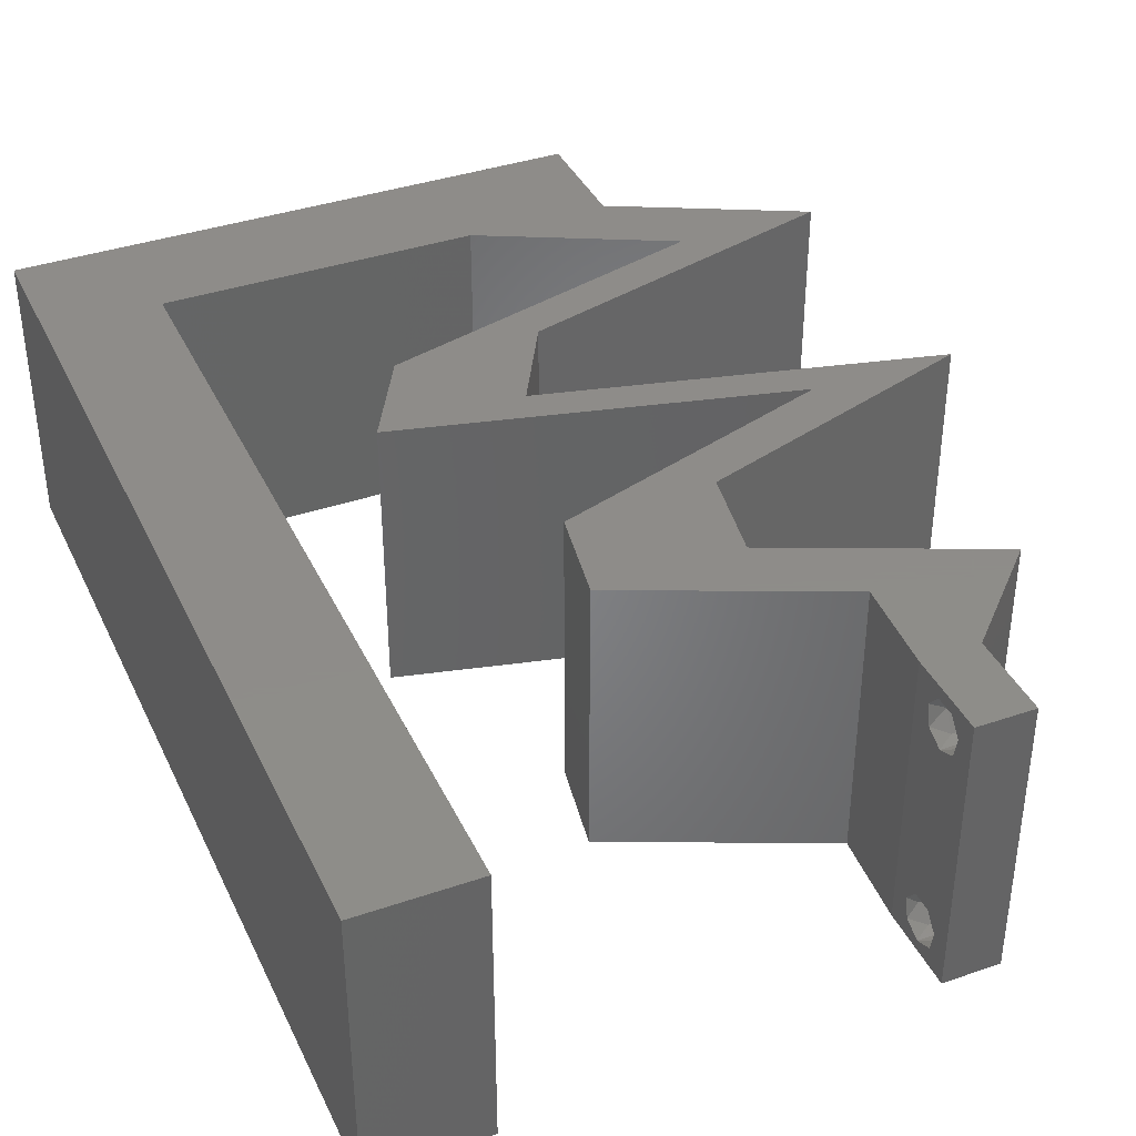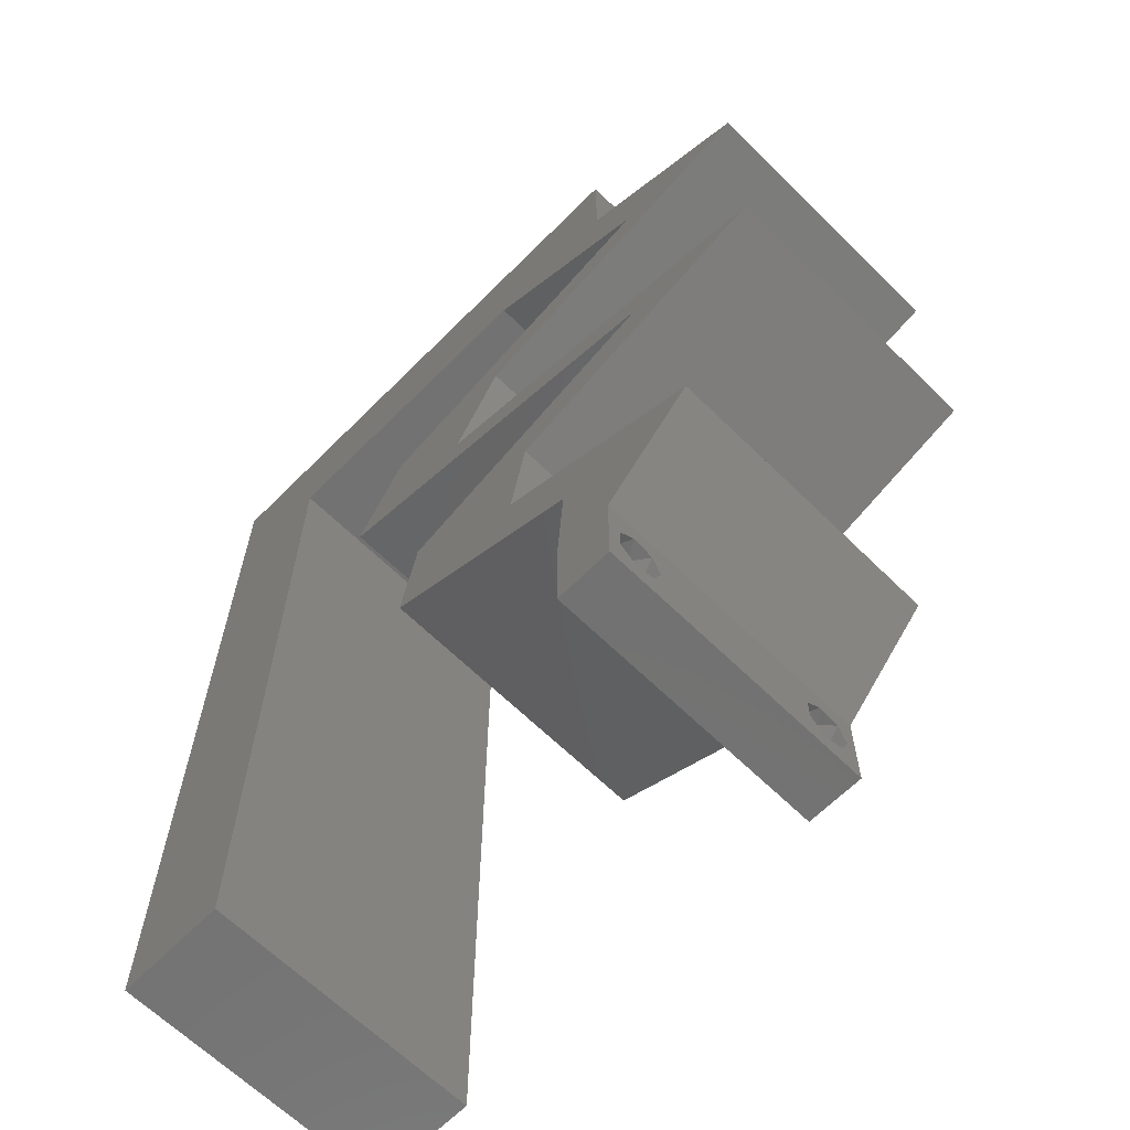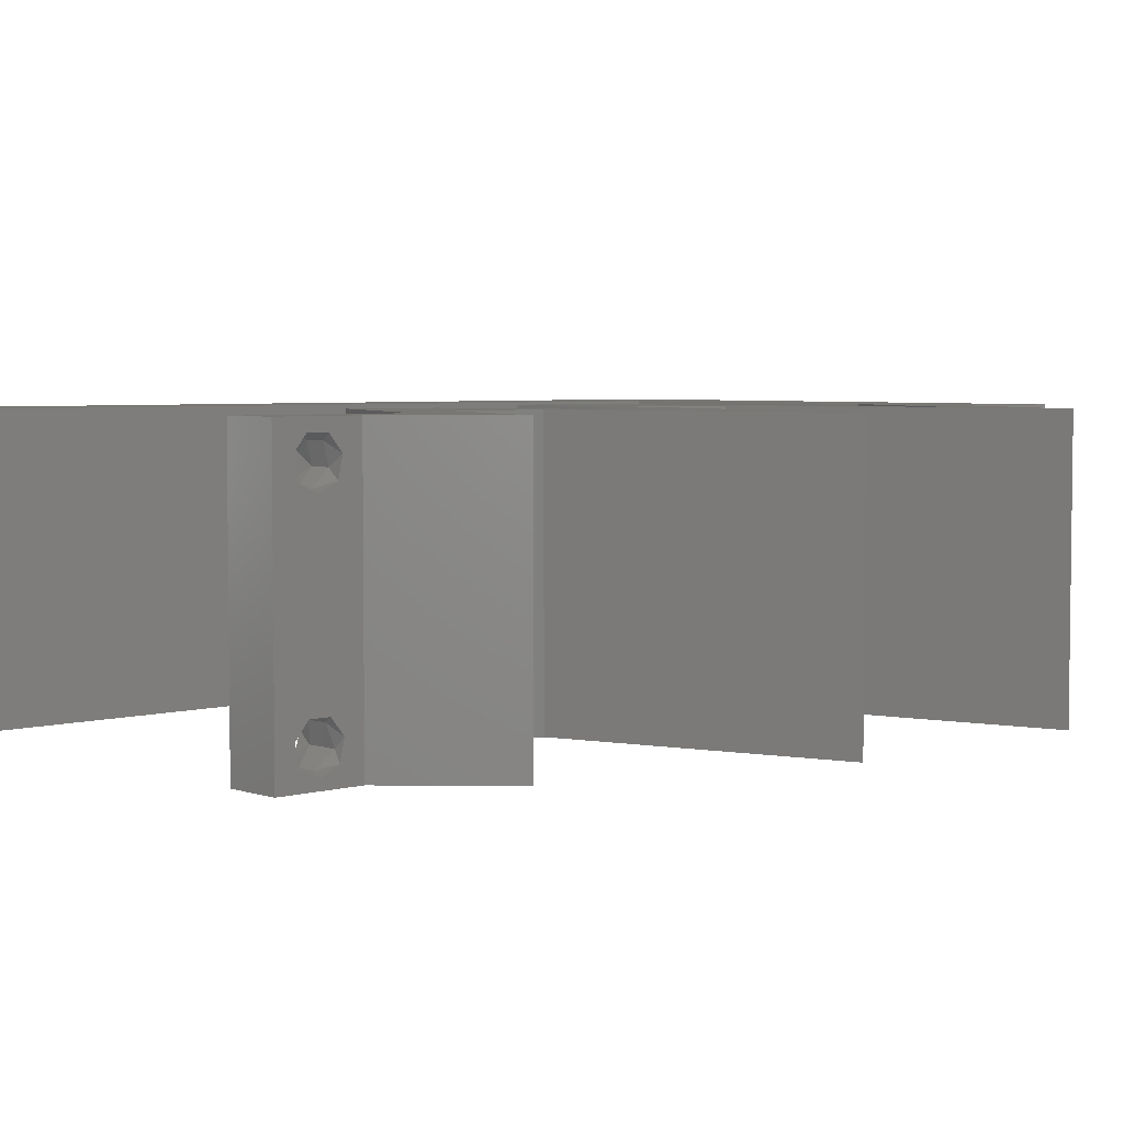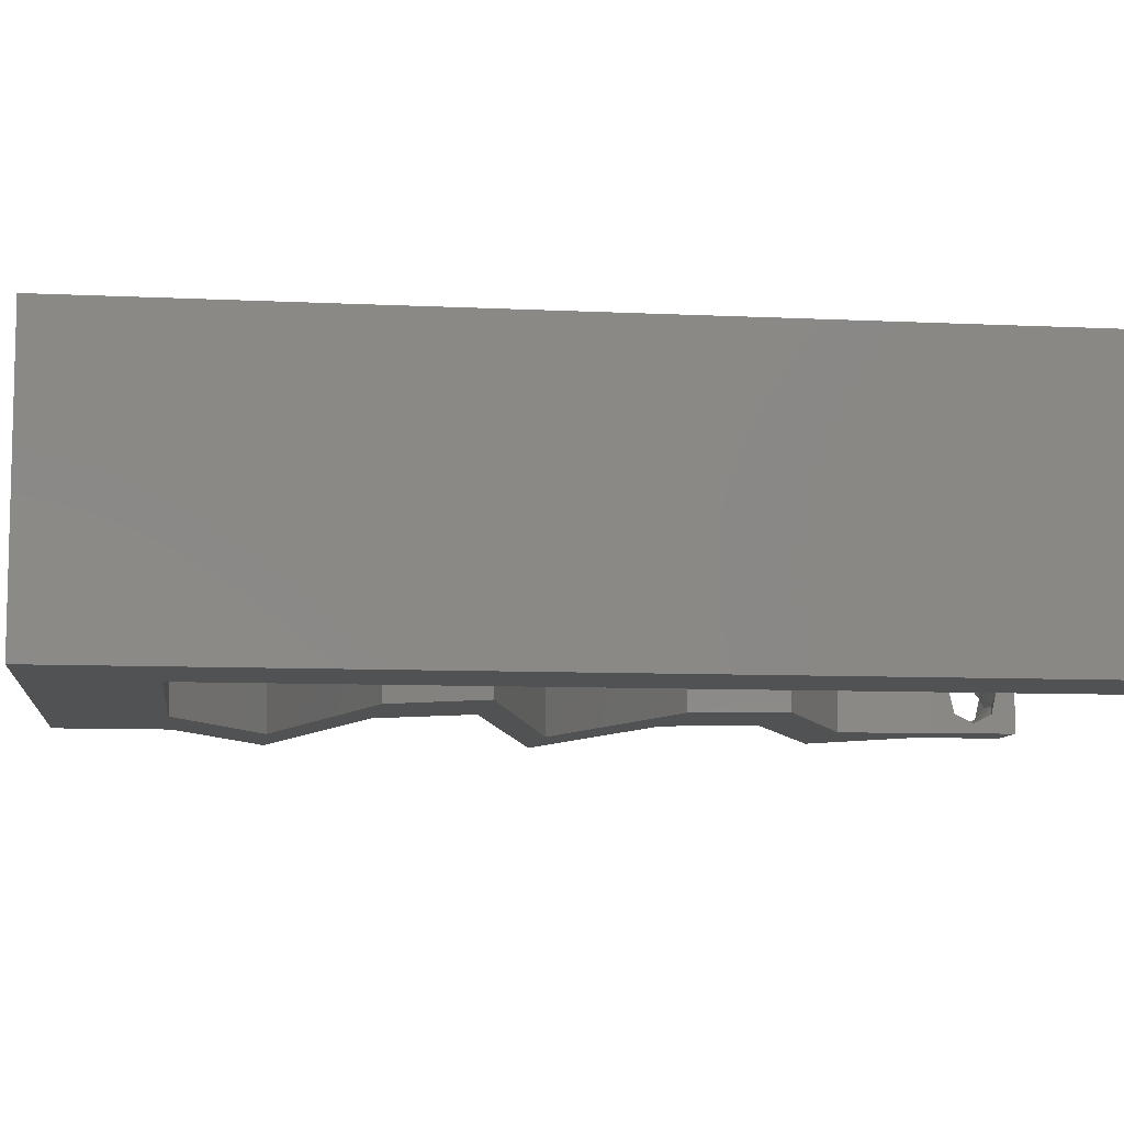
<metadata>
{"format":"stl","ext":"stl","renderer":"f3d","projection":"perspective","resolution":1024,"background":"white","views":[{"elev":38.3,"azim":-23.4,"up":"+Z"},{"elev":-64.4,"azim":45.3,"up":"+Y"},{"elev":4.3,"azim":47.3,"up":"+Z"},{"elev":-8.5,"azim":-97.6,"up":"+Z"}]}
</metadata>
<code>
# stl→obj: 303 verts, 610 faces
v 0.04 0 0.01
v 0.04 -0.006 0.01
v 0.04 -0.003738 0.003932
v 0.04 -0.003 0.0159
v 0.04 -0.004657 0.002778
v 0.04 -0.006 0
v 0.04 -0.004329 0.00134
v 0.04 -0.001671 0.00134
v 0.04 0 0
v 0.04 -0.001343 0.002778
v 0.04 -0.003 0.0007
v 0.04 -0.002262 0.01913
v 0.04 -0.001343 0.01798
v 0.04 0 0.02
v 0.04 -0.004657 0.01798
v 0.04 -0.003738 0.01913
v 0.04 -0.006 0.02
v 0.04 -0.004329 0.01654
v 0.04 -0.001671 0.01654
v 0.04 -0.002262 0.003932
v 0.036 -0.006 0.01
v 0.036 0 0.01
v 0.036 -0.003738 0.003932
v 0.036 -0.003 0.0159
v 0.036 -0.004329 0.00134
v 0.036 -0.006 0
v 0.036 -0.004657 0.002778
v 0.036 -0.001343 0.002778
v 0.036 0 0
v 0.036 -0.001671 0.00134
v 0.036 -0.003 0.0007
v 0.036 -0.003738 0.01913
v 0.036 -0.004657 0.01798
v 0.036 -0.006 0.02
v 0.036 0 0.02
v 0.036 -0.001343 0.01798
v 0.036 -0.002262 0.01913
v 0.036 -0.004329 0.01654
v 0.036 -0.001671 0.01654
v 0.036 -0.002262 0.003932
v 0 0.048 0.02
v 0.008 0.052 0.02
v 0 0.06 0.02
v 0 -0.006 0.02
v 0.008 -0.006 0.02
v 0.004 -0.002573 0.02
v 0.008 0.0312 0.02
v 0 0.036 0.02
v 0 0.024 0.02
v 0.019 0.052 0.02
v 0.015 0.05656 0.02
v 0.03184 0.013 0.02
v 0.033 0.0195 0.02
v 0.02838 0.01697 0.02
v 0.02184 0.013 0.02
v 0.02818 0.0133 0.02
v 0.04645 0.0065 0.02
v 0.03915 0.00975 0.02
v 0.04001 0.005175 0.02
v 0.008 0.0416 0.02
v 0.01 0.06 0.02
v 0.02 0.06 0.02
v 0.008 0.0208 0.02
v 0.0365 0.04875 0.02
v 0.04 0.052 0.02
v 0.03521 0.05496 0.02
v 0.04 0.06 0.02
v 0.03 0.06 0.02
v 0.0465 0.04875 0.02
v 0.043 0.0455 0.02
v 0.04519 0.04333 0.02
v 0.004 0.0052 0.02
v 0 0 0.02
v 0.008 0 0.02
v 0.023 0.0195 0.02
v 0.02475 0.056 0.02
v 0.03 0.052 0.02
v 0.03645 0.0065 0.02
v 0.008 0.0104 0.02
v 0 0.012 0.02
v 0.026 0.0325 0.02
v 0.02471 0.03713 0.02
v 0.02226 0.03429 0.02
v 0.02958 0.039 0.02
v 0.02739 0.04117 0.02
v 0.038 -0.003 0.02
v 0.03811 0.002919 0.02
v 0.01958 0.039 0.02
v 0.025 0.03033 0.02
v 0.016 0.0325 0.02
v 0.02915 0.00975 0.02
v 0.053 0.0455 0.02
v 0.03519 0.04333 0.02
v 0.03739 0.04117 0.02
v 0.034 0.02817 0.02
v 0.035 0.03033 0.02
v 0.043 0.026 0.02
v 0.053 0.026 0.02
v 0.044 0.02817 0.02
v 0.043 0.02275 0.02
v 0.033 0.02275 0.02
v 0 -0.006 0.01
v 0 -0.003 0.015
v 0 0 0.01
v 0 -0.006 0
v 0 -0.003 0.005
v 0 0 0
v 0.004 -0.006 0.015
v 0.008 -0.006 0.01
v 0.004 -0.006 0.005
v 0.008 -0.006 0
v 0 0.06 0
v 0 0.051 0.0086
v 0 0.06 0.01
v 0 0.009 0.0114
v 0 0.048 0
v 0 0.0415 0.009767
v 0 0.03 0.01
v 0 0.036 0
v 0 0.024 0
v 0 0.0185 0.01023
v 0 0.012 0
v 0 0.005337 0.005128
v 0 0.05466 0.01487
v 0.008 0.052 0
v 0.004 -0.002573 0
v 0.008 0.0312 0
v 0.015 0.05656 0
v 0.019 0.052 0
v 0.03184 0.013 0
v 0.02838 0.01697 0
v 0.033 0.0195 0
v 0.02818 0.0133 0
v 0.02184 0.013 0
v 0.04645 0.0065 0
v 0.04001 0.005175 0
v 0.03915 0.00975 0
v 0.008 0.0416 0
v 0.01 0.06 0
v 0.02 0.06 0
v 0.008 0.0208 0
v 0.0365 0.04875 0
v 0.03521 0.05496 0
v 0.04 0.052 0
v 0.04 0.06 0
v 0.03 0.06 0
v 0.0465 0.04875 0
v 0.04519 0.04333 0
v 0.043 0.0455 0
v 0.004 0.0052 0
v 0.008 0 0
v 0.023 0.0195 0
v 0.02475 0.056 0
v 0.03 0.052 0
v 0.03645 0.0065 0
v 0.008 0.0104 0
v 0.026 0.0325 0
v 0.02226 0.03429 0
v 0.02471 0.03713 0
v 0.02958 0.039 0
v 0.02739 0.04117 0
v 0.038 -0.003 0
v 0.03811 0.002919 0
v 0.01958 0.039 0
v 0.025 0.03033 0
v 0.016 0.0325 0
v 0.02915 0.00975 0
v 0.053 0.0455 0
v 0.03519 0.04333 0
v 0.03739 0.04117 0
v 0.035 0.03033 0
v 0.034 0.02817 0
v 0.043 0.026 0
v 0.044 0.02817 0
v 0.053 0.026 0
v 0.043 0.02275 0
v 0.033 0.02275 0
v 0.008 0 0.01
v 0.008 -0.003 0.015
v 0.008 -0.003 0.005
v 0.015 0.06 0.01134
v 0.025 0.06 0.008977
v 0.006575 0.06 0.007337
v 0.03344 0.06 0.01273
v 0.04 0.06 0.01
v 0.03407 0.06 0.005945
v 0.005798 0.06 0.01422
v 0.04 0.056 0.015
v 0.04 0.052 0.01
v 0.04 0.056 0.005
v 0.04637 0.04882 0.007512
v 0.053 0.0455 0.01
v 0.04845 0.04777 0.01471
v 0.04397 0.05001 0.0146
v 0.04129 0.04225 0.007535
v 0.04129 0.04225 0.01479
v 0.03567 0.04069 0.01308
v 0.04691 0.04381 0.01308
v 0.0477 0.04403 0.006177
v 0.03489 0.04047 0.006177
v 0.02958 0.039 0.01
v 0.02779 0.03575 0.015
v 0.026 0.0325 0.01
v 0.02779 0.03575 0.005
v 0.0395 0.02925 0.01198
v 0.053 0.026 0.01
v 0.04655 0.02755 0.01314
v 0.03245 0.03095 0.01314
v 0.04679 0.0275 0.006343
v 0.0395 0.02925 0.00486
v 0.03221 0.031 0.006343
v 0.04538 0.02352 0.0121
v 0.03994 0.02176 0.007355
v 0.033 0.0195 0.01
v 0.048 0.02438 0.005
v 0.03881 0.02139 0.014
v 0.03242 0.01625 0.015
v 0.03184 0.013 0.01
v 0.03242 0.01625 0.005
v 0.03887 0.009874 0.007951
v 0.04645 0.0065 0.01
v 0.03663 0.01087 0.01437
v 0.04151 0.008699 0.01446
v 0.04322 0.00325 0.015
v 0.04322 0.00325 0.005
v 0.03622 0.00325 0.015
v 0.03645 0.0065 0.01
v 0.03622 0.00325 0.005
v 0.02942 0.009626 0.007951
v 0.02184 0.013 0.01
v 0.03167 0.008628 0.01437
v 0.02678 0.0108 0.01446
v 0.02242 0.01625 0.015
v 0.023 0.0195 0.01
v 0.02242 0.01625 0.005
v 0.03062 0.02198 0.0121
v 0.03606 0.02374 0.007355
v 0.043 0.026 0.01
v 0.03719 0.02411 0.014
v 0.028 0.02113 0.005
v 0.0295 0.02925 0.008017
v 0.02245 0.03095 0.006858
v 0.016 0.0325 0.01
v 0.03655 0.02755 0.006858
v 0.0295 0.02925 0.01514
v 0.02221 0.031 0.01366
v 0.03679 0.0275 0.01366
v 0.01779 0.03575 0.015
v 0.01958 0.039 0.01
v 0.01779 0.03575 0.005
v 0.03129 0.04225 0.01247
v 0.03691 0.04381 0.006874
v 0.03129 0.04225 0.004953
v 0.02567 0.04069 0.006874
v 0.02489 0.04047 0.01382
v 0.043 0.0455 0.01
v 0.0377 0.04403 0.01382
v 0.03637 0.04882 0.007512
v 0.03 0.052 0.01
v 0.03397 0.05001 0.0146
v 0.03845 0.04777 0.01471
v 0.02151 0.052 0.01171
v 0.01536 0.052 0.007417
v 0.008 0.052 0.01
v 0.02421 0.052 0.005215
v 0.01433 0.052 0.01387
v 0.008 0.026 0.01033
v 0.008 0.03718 0.009457
v 0.008 0.01482 0.009511
v 0.008 0.04472 0.0124
v 0.008 0.007452 0.01235
v 0.008 0.006153 0.00598
v 0.008 0.04587 0.00598
v 0.0385 -0.002262 0.01607
v 0.0375 -0.003738 0.01607
v 0.03712 -0.002262 0.01607
v 0.03888 -0.003738 0.01607
v 0.03727 -0.003 0.0193
v 0.03873 -0.001671 0.01866
v 0.03875 -0.003 0.0193
v 0.03727 -0.001343 0.01722
v 0.03875 -0.001343 0.01722
v 0.03725 -0.001671 0.01866
v 0.03798 -0.004322 0.01867
v 0.03873 -0.004657 0.01722
v 0.03725 -0.004657 0.01722
v 0.03685 -0.004329 0.01866
v 0.03914 -0.004332 0.01866
v 0.0385 -0.002262 0.0008684
v 0.0375 -0.003738 0.0008684
v 0.03712 -0.002262 0.0008684
v 0.03888 -0.003738 0.0008684
v 0.03873 -0.003 0.0041
v 0.03727 -0.001671 0.00346
v 0.03875 -0.001671 0.00346
v 0.03727 -0.004329 0.00346
v 0.03875 -0.004329 0.00346
v 0.03725 -0.003 0.0041
v 0.03873 -0.004657 0.002022
v 0.03725 -0.004657 0.002022
v 0.03798 -0.00134 0.002033
v 0.03687 -0.001344 0.002017
v 0.03914 -0.001343 0.00202
f 1 2 3
f 1 4 2
f 5 6 7
f 8 9 10
f 8 11 9
f 7 6 11
f 12 13 14
f 15 16 17
f 16 14 17
f 12 14 16
f 17 18 15
f 6 9 11
f 5 2 6
f 14 19 1
f 13 19 14
f 17 2 18
f 9 1 10
f 1 19 4
f 2 4 18
f 1 3 20
f 1 20 10
f 3 2 5
f 21 22 23
f 21 24 22
f 25 26 27
f 28 29 30
f 30 29 31
f 31 26 25
f 32 33 34
f 35 36 37
f 34 35 32
f 34 33 38
f 32 35 37
f 35 39 36
f 29 26 31
f 28 22 29
f 34 38 21
f 22 39 35
f 26 21 27
f 38 24 21
f 24 39 22
f 27 21 23
f 23 22 40
f 40 22 28
f 41 42 43
f 44 45 46
f 47 48 49
f 42 50 51
f 52 53 54
f 54 55 56
f 57 58 59
f 60 41 48
f 42 61 43
f 62 61 51
f 63 47 49
f 64 65 66
f 67 68 66
f 69 70 71
f 72 73 46
f 74 72 46
f 75 55 54
f 60 42 41
f 68 62 76
f 77 64 66
f 65 67 66
f 47 60 48
f 58 78 59
f 79 80 72
f 81 82 83
f 84 85 82
f 77 68 76
f 61 42 51
f 34 17 86
f 52 54 56
f 59 78 87
f 68 77 66
f 14 59 87
f 82 88 83
f 89 81 83
f 88 90 83
f 73 44 46
f 45 74 46
f 62 50 76
f 14 35 86
f 35 14 87
f 91 52 56
f 50 62 51
f 80 73 72
f 17 14 86
f 35 34 86
f 78 35 87
f 55 91 56
f 90 89 83
f 85 88 82
f 50 77 76
f 74 79 72
f 65 70 69
f 64 70 65
f 92 69 71
f 81 84 82
f 93 84 94
f 93 85 84
f 81 95 96
f 89 95 81
f 97 98 99
f 98 97 100
f 53 100 101
f 53 101 54
f 52 78 58
f 78 52 91
f 14 57 59
f 101 75 54
f 96 97 99
f 95 97 96
f 100 97 101
f 71 70 94
f 70 93 94
f 80 63 49
f 79 63 80
f 102 103 104
f 73 103 44
f 105 106 107
f 104 106 102
f 44 103 102
f 104 103 73
f 102 106 105
f 107 106 104
f 45 108 109
f 102 108 44
f 105 110 102
f 109 110 111
f 44 108 45
f 109 108 102
f 111 110 105
f 102 110 109
f 112 113 114
f 73 115 104
f 116 113 112
f 80 115 73
f 117 118 48
f 119 118 117
f 119 117 116
f 48 118 49
f 120 118 119
f 49 121 80
f 49 118 121
f 41 117 48
f 122 121 120
f 121 118 120
f 107 123 122
f 43 124 41
f 41 113 117
f 122 115 121
f 41 124 113
f 122 123 115
f 121 115 80
f 117 113 116
f 114 124 43
f 104 123 107
f 115 123 104
f 113 124 114
f 116 112 125
f 105 126 111
f 127 120 119
f 125 128 129
f 130 131 132
f 131 133 134
f 135 136 137
f 138 119 116
f 112 139 125
f 140 128 139
f 141 120 127
f 142 143 144
f 145 143 146
f 147 148 149
f 150 126 107
f 151 126 150
f 152 131 134
f 138 116 125
f 146 153 140
f 154 143 142
f 144 143 145
f 127 119 138
f 137 136 155
f 156 150 122
f 157 158 159
f 160 159 161
f 154 153 146
f 139 128 125
f 26 162 6
f 130 133 131
f 136 163 155
f 146 143 154
f 9 163 136
f 159 158 164
f 165 158 157
f 164 158 166
f 107 126 105
f 111 126 151
f 140 153 129
f 9 162 29
f 29 163 9
f 167 133 130
f 129 128 140
f 122 150 107
f 6 162 9
f 29 162 26
f 155 163 29
f 134 133 167
f 166 158 165
f 161 159 164
f 129 153 154
f 151 150 156
f 144 147 149
f 142 144 149
f 168 148 147
f 157 159 160
f 169 170 160
f 169 160 161
f 157 171 172
f 165 157 172
f 173 174 175
f 175 176 173
f 177 176 132
f 132 131 177
f 130 137 155
f 167 130 155
f 9 136 135
f 177 131 152
f 171 174 173
f 172 171 173
f 173 176 177
f 148 170 149
f 149 170 169
f 122 120 141
f 156 122 141
f 178 179 109
f 45 179 74
f 151 180 111
f 109 180 178
f 74 179 178
f 109 179 45
f 111 180 109
f 178 180 151
f 139 181 140
f 68 182 62
f 181 182 140
f 62 182 181
f 139 183 181
f 68 184 182
f 140 182 146
f 62 181 61
f 112 183 139
f 114 183 112
f 67 184 68
f 185 184 67
f 182 186 146
f 181 187 61
f 184 186 182
f 183 187 181
f 146 186 145
f 145 186 185
f 43 187 114
f 61 187 43
f 114 187 183
f 185 186 184
f 67 188 185
f 189 188 65
f 144 190 189
f 185 190 145
f 185 188 189
f 145 190 144
f 65 188 67
f 189 190 185
f 147 191 168
f 144 191 147
f 168 191 192
f 189 191 144
f 192 193 92
f 65 194 189
f 69 194 65
f 92 193 69
f 191 194 193
f 193 194 69
f 192 191 193
f 189 194 191
f 148 195 170
f 196 197 195
f 195 198 196
f 192 199 168
f 160 200 201
f 92 198 192
f 201 197 84
f 195 197 200
f 199 198 195
f 170 200 160
f 168 199 148
f 94 196 71
f 71 198 92
f 84 197 94
f 195 200 170
f 148 199 195
f 94 197 196
f 196 198 71
f 192 198 199
f 200 197 201
f 84 202 201
f 203 202 81
f 157 204 203
f 201 204 160
f 81 202 84
f 201 202 203
f 160 204 157
f 203 204 201
f 99 205 96
f 206 207 98
f 81 208 203
f 98 207 99
f 96 208 81
f 205 209 210
f 210 211 205
f 203 211 157
f 175 209 206
f 207 209 205
f 205 211 208
f 157 211 171
f 174 209 175
f 99 207 205
f 205 208 96
f 171 210 174
f 210 209 174
f 171 211 210
f 208 211 203
f 206 209 207
f 98 212 206
f 100 212 98
f 176 213 132
f 132 213 214
f 175 215 176
f 53 216 100
f 214 216 53
f 206 215 175
f 176 215 213
f 213 215 212
f 216 212 100
f 212 215 206
f 216 213 212
f 214 213 216
f 52 217 53
f 214 217 218
f 132 219 130
f 218 219 214
f 53 217 214
f 218 217 52
f 214 219 132
f 130 219 218
f 137 220 135
f 130 220 137
f 135 220 221
f 218 220 130
f 52 222 218
f 221 223 57
f 57 223 58
f 58 222 52
f 220 223 221
f 222 220 218
f 222 223 220
f 58 223 222
f 57 224 221
f 1 224 14
f 221 225 135
f 9 225 1
f 14 224 57
f 221 224 1
f 135 225 9
f 1 225 221
f 2 17 34
f 21 2 34
f 26 6 2
f 26 2 21
f 78 226 35
f 22 226 227
f 29 228 155
f 227 228 22
f 35 226 22
f 227 226 78
f 22 228 29
f 155 228 227
f 167 229 134
f 155 229 167
f 134 229 230
f 227 229 155
f 78 231 227
f 230 232 55
f 55 232 91
f 91 231 78
f 229 232 230
f 231 229 227
f 231 232 229
f 91 232 231
f 230 233 234
f 75 233 55
f 134 235 152
f 234 235 230
f 55 233 230
f 234 233 75
f 230 235 134
f 152 235 234
f 75 236 234
f 101 236 75
f 177 237 173
f 173 237 238
f 97 239 101
f 152 240 177
f 238 239 97
f 234 240 152
f 177 240 237
f 237 240 236
f 239 236 101
f 236 240 234
f 239 237 236
f 238 237 239
f 172 241 165
f 166 242 243
f 238 244 173
f 165 242 166
f 173 244 172
f 245 246 241
f 241 247 245
f 97 247 238
f 243 246 90
f 241 246 242
f 244 247 241
f 95 247 97
f 90 246 89
f 241 242 165
f 172 244 241
f 89 245 95
f 245 247 95
f 89 246 245
f 238 247 244
f 242 246 243
f 90 248 243
f 249 248 88
f 243 250 166
f 164 250 249
f 243 248 249
f 88 248 90
f 166 250 164
f 249 250 243
f 93 251 85
f 251 252 253
f 253 254 251
f 88 255 249
f 256 257 70
f 249 254 164
f 149 252 256
f 257 252 251
f 251 254 255
f 70 257 93
f 85 255 88
f 161 253 169
f 169 252 149
f 164 254 161
f 93 257 251
f 251 255 85
f 253 252 169
f 161 254 253
f 256 252 257
f 255 254 249
f 142 258 154
f 149 258 142
f 256 258 149
f 154 258 259
f 259 260 77
f 70 261 256
f 64 261 70
f 77 260 64
f 261 260 258
f 64 260 261
f 261 258 256
f 258 260 259
f 77 262 259
f 50 262 77
f 129 263 125
f 125 263 264
f 154 265 129
f 42 266 50
f 259 265 154
f 264 266 42
f 129 265 263
f 263 265 262
f 266 262 50
f 262 265 259
f 266 263 262
f 264 263 266
f 127 267 141
f 47 268 60
f 79 269 63
f 267 269 141
f 267 268 47
f 127 268 267
f 63 269 267
f 268 270 60
f 141 269 156
f 79 271 269
f 63 267 47
f 138 268 127
f 42 270 264
f 60 270 42
f 178 271 74
f 74 271 79
f 269 272 156
f 138 273 268
f 271 272 269
f 268 273 270
f 156 272 151
f 125 273 138
f 151 272 178
f 264 273 125
f 270 273 264
f 178 272 271
f 24 4 274
f 4 24 275
f 24 274 276
f 4 275 277
f 278 279 280
f 279 281 282
f 279 278 283
f 281 279 283
f 284 285 286
f 284 286 287
f 285 275 286
f 281 274 282
f 285 284 288
f 275 285 277
f 274 281 276
f 278 280 284
f 13 12 279
f 36 39 281
f 32 37 278
f 15 18 285
f 13 279 282
f 279 12 280
f 36 281 283
f 278 37 283
f 19 13 282
f 38 33 286
f 12 16 280
f 37 36 283
f 274 19 282
f 275 38 286
f 278 284 287
f 284 280 288
f 32 278 287
f 15 285 288
f 280 16 288
f 281 39 276
f 285 18 277
f 286 33 287
f 4 19 274
f 24 38 275
f 18 4 277
f 39 24 276
f 16 15 288
f 33 32 287
f 31 11 289
f 11 31 290
f 31 289 291
f 11 290 292
f 293 294 295
f 296 293 297
f 293 296 298
f 294 293 298
f 299 296 297
f 296 299 300
f 299 290 300
f 291 301 302
f 289 301 291
f 290 299 292
f 20 3 293
f 27 23 296
f 40 28 294
f 20 293 295
f 293 3 297
f 296 23 298
f 40 294 298
f 10 20 295
f 3 5 297
f 23 40 298
f 27 296 300
f 290 25 300
f 25 27 300
f 5 7 299
f 295 294 301
f 5 299 297
f 289 8 303
f 301 289 303
f 294 28 302
f 10 295 303
f 299 7 292
f 31 25 290
f 11 8 289
f 301 294 302
f 30 31 291
f 7 11 292
f 295 301 303
f 30 291 302
f 28 30 302
f 8 10 303

</code>
